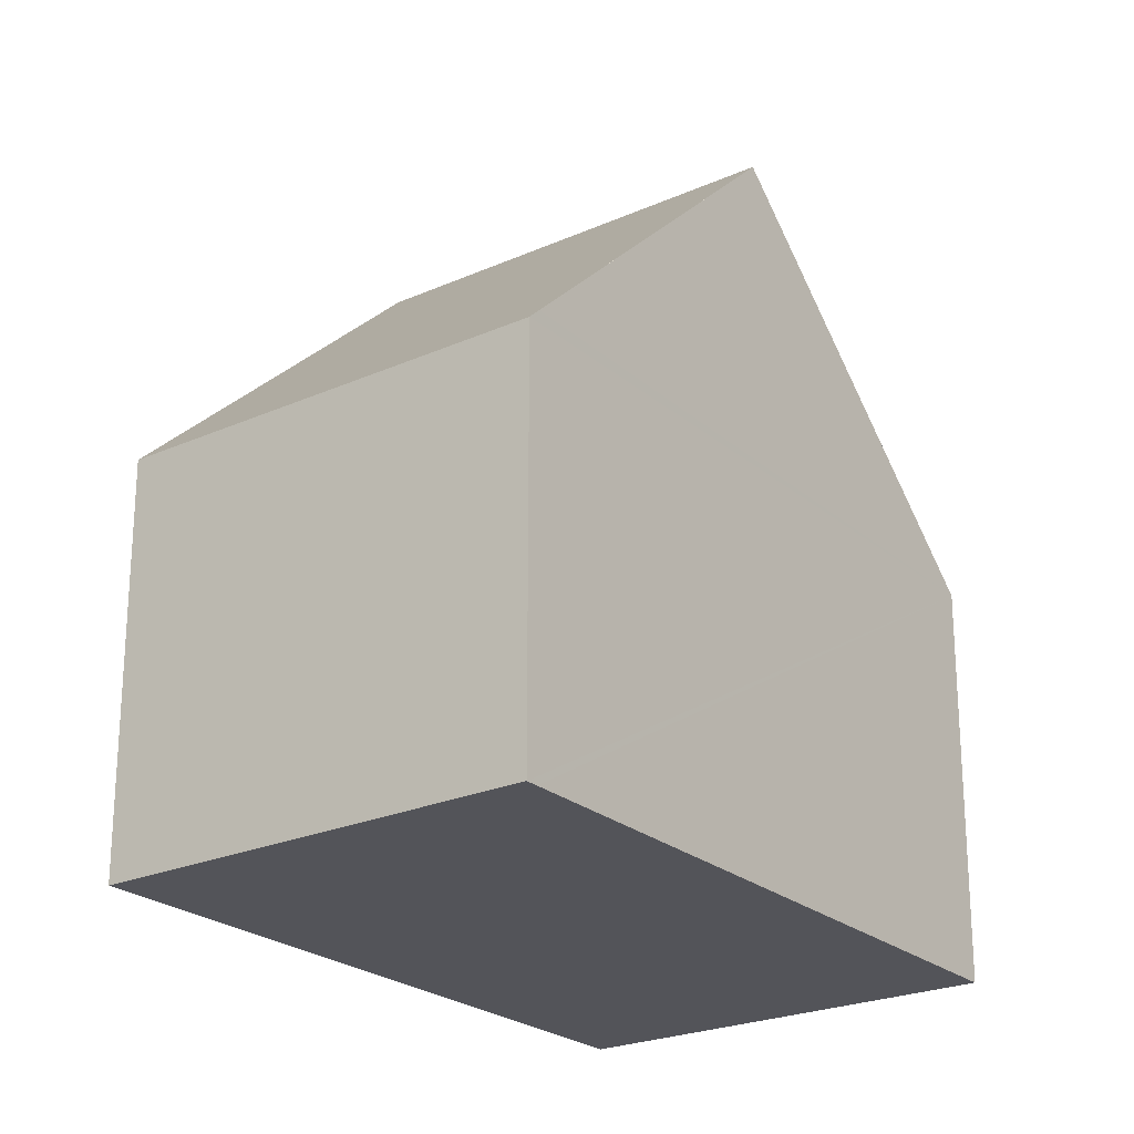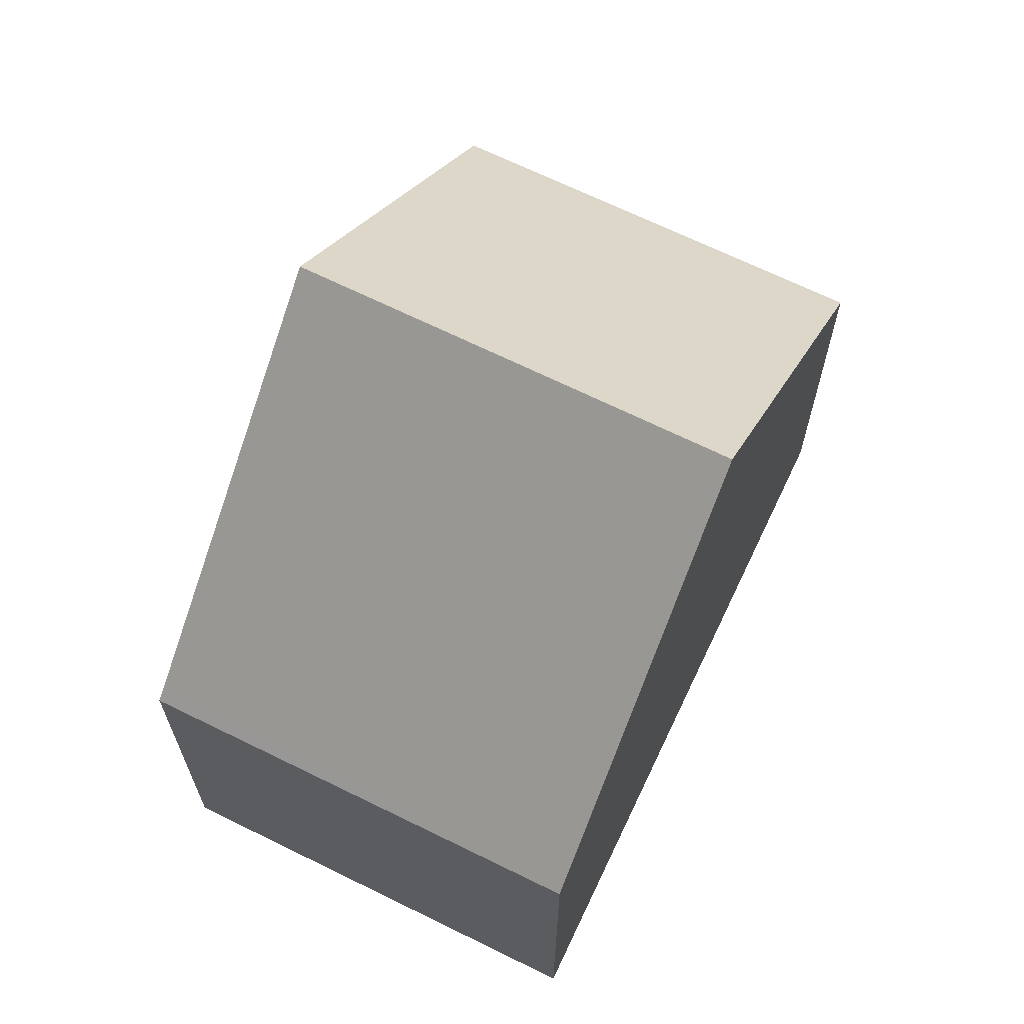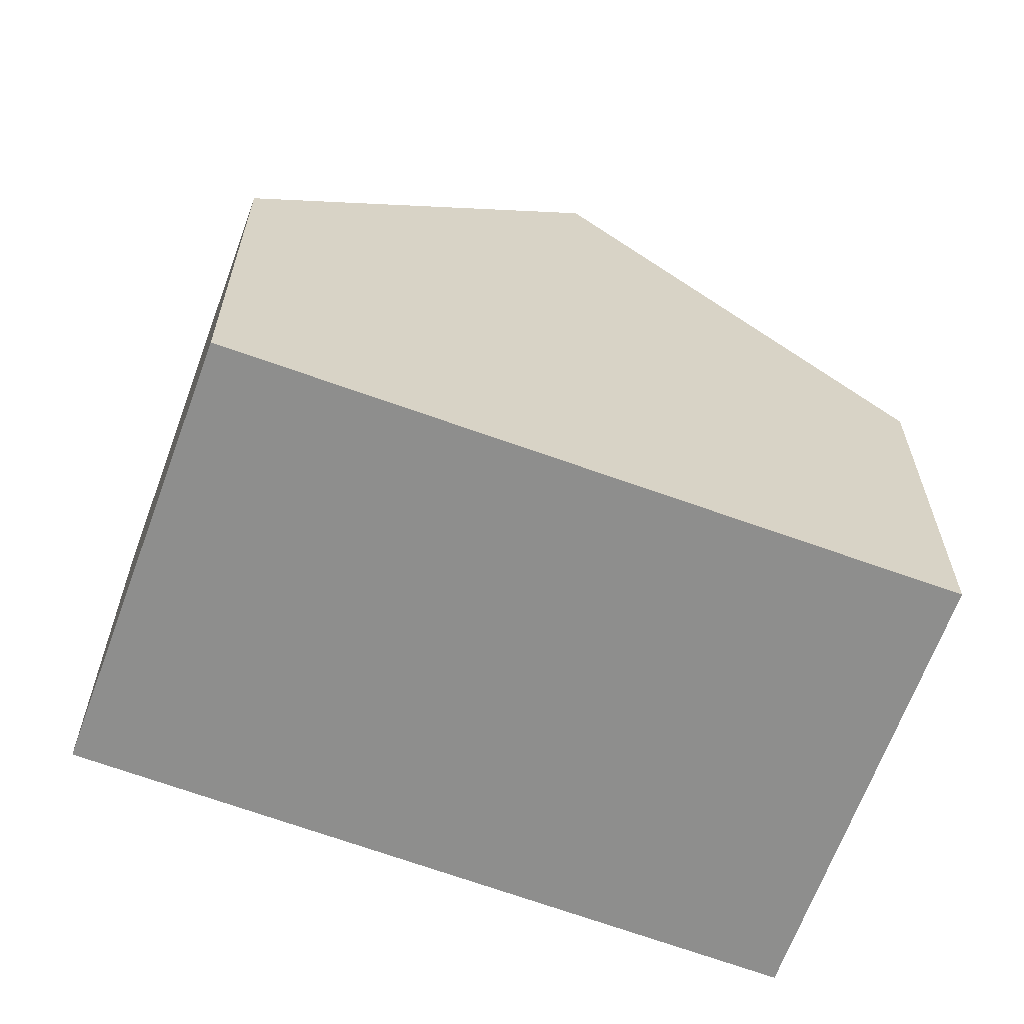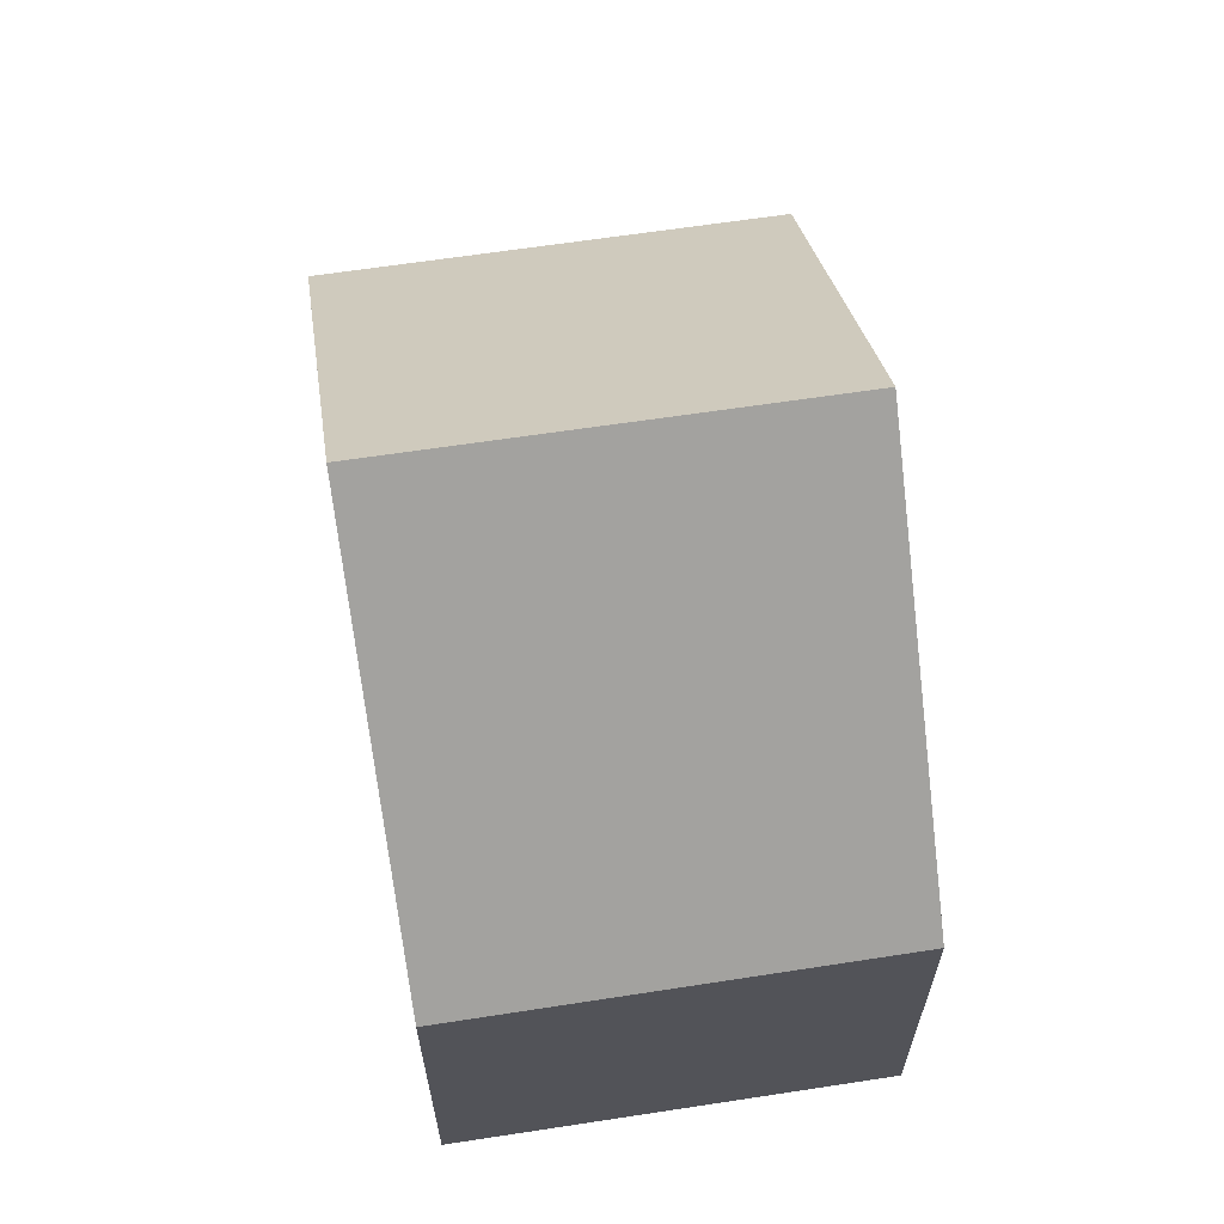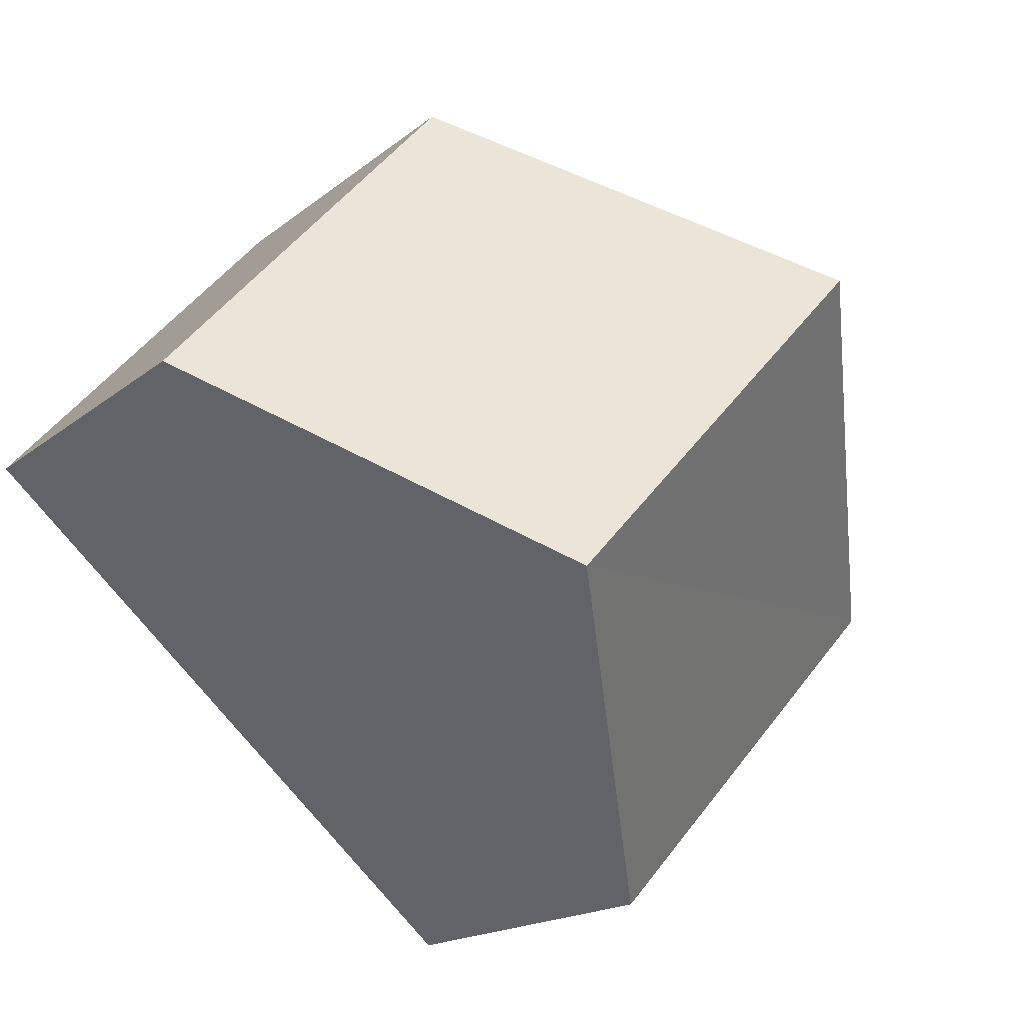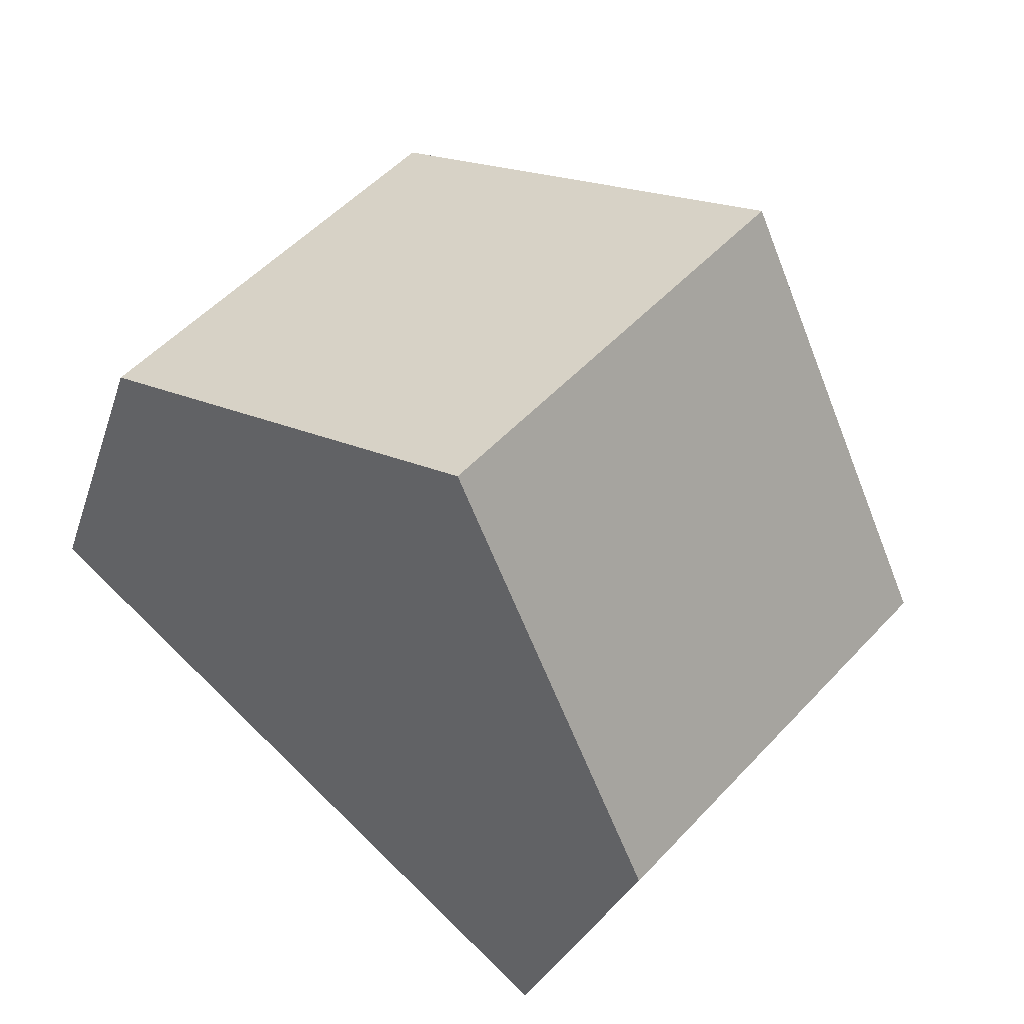
<metadata>
{"format":"obj","ext":"obj","renderer":"f3d","projection":"perspective","resolution":1024,"background":"white","views":[{"elev":-23.7,"azim":-95.3,"up":"+Y"},{"elev":67.8,"azim":-105.8,"up":"+Y"},{"elev":-64.9,"azim":118.1,"up":"+Y"},{"elev":66.2,"azim":39.4,"up":"+Y"},{"elev":-16.5,"azim":147.9,"up":"+Z"},{"elev":-27.0,"azim":164.4,"up":"+Z"}]}
</metadata>
<code>
v  7.844 10.04 -1.304
v  7.459 5.548 6.524
v  11.52 5.571 1.985
v  3.724 10.04 3.257
v  0 5.561 3.405e-16
v  4.259 5.687 -4.508
v  4.155 5.561 -4.601
v  0.139 5.728 0.122
v  4.155 2.817e-16 -4.601
v  0 0 0
v  0.139 -7.47e-18 0.122
v  3.724 -1.994e-16 3.257
v  7.459 -3.995e-16 6.524
v  11.52 -1.215e-16 1.985
v  7.844 7.985e-17 -1.304
v  4.259 2.76e-16 -4.508
g defaultobject
f 1 2 3
f 2 1 4
f 5 6 7
f 6 5 1
f 1 5 4
f 4 5 8
f 9 5 7
f 5 9 10
f 8 2 4
f 2 8 5
f 2 5 10
f 2 10 11
f 2 11 12
f 2 12 13
f 2 14 3
f 14 2 13
f 14 1 3
f 1 14 6
f 6 14 15
f 6 15 16
f 6 16 7
f 7 16 9
f 12 14 13
f 14 12 11
f 14 11 15
f 15 11 10
f 15 10 16
f 16 10 9

</code>
